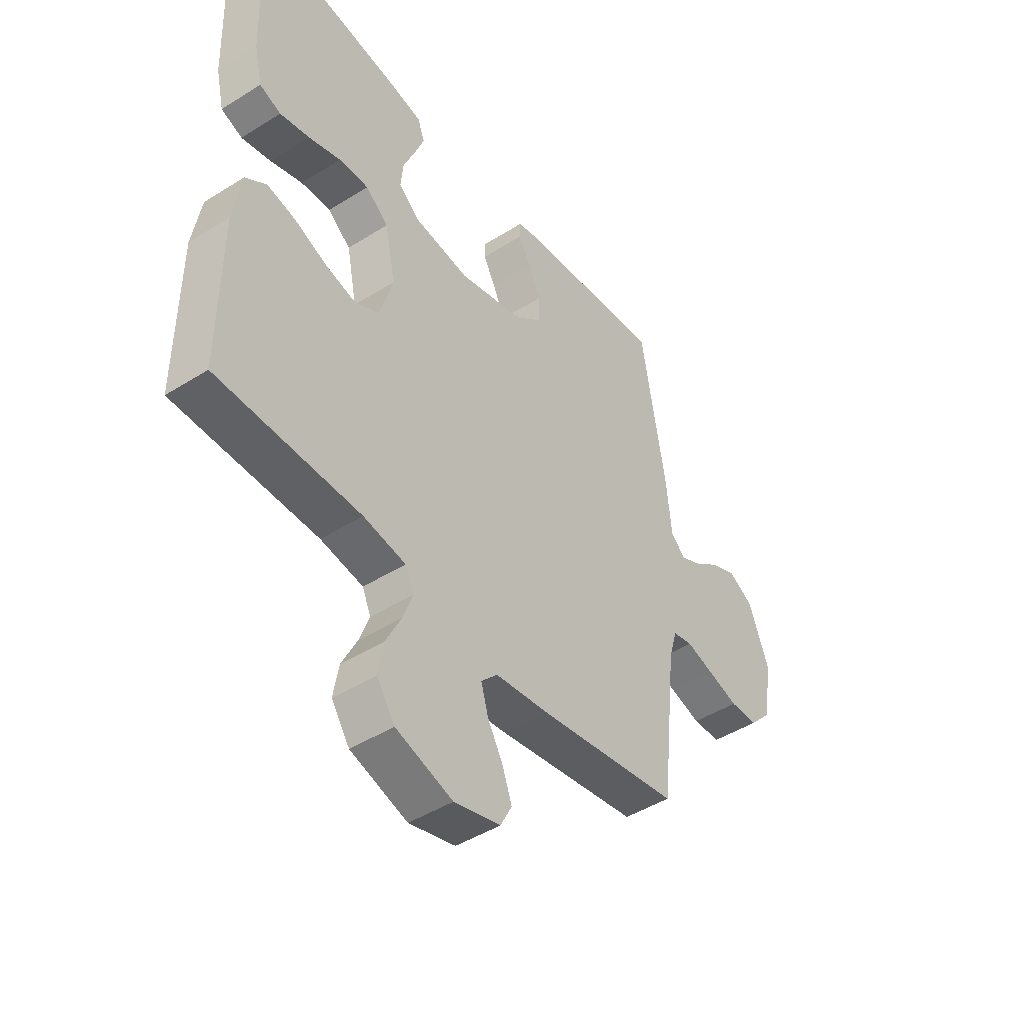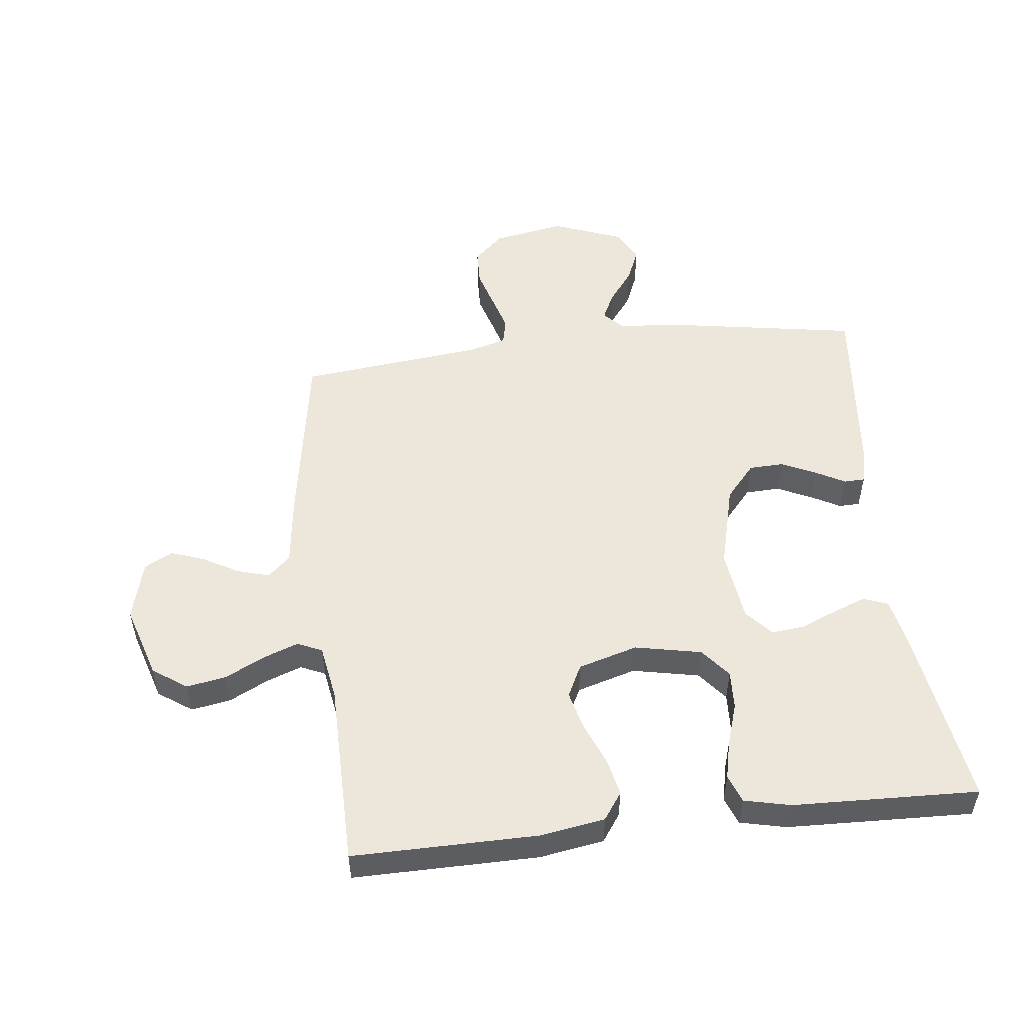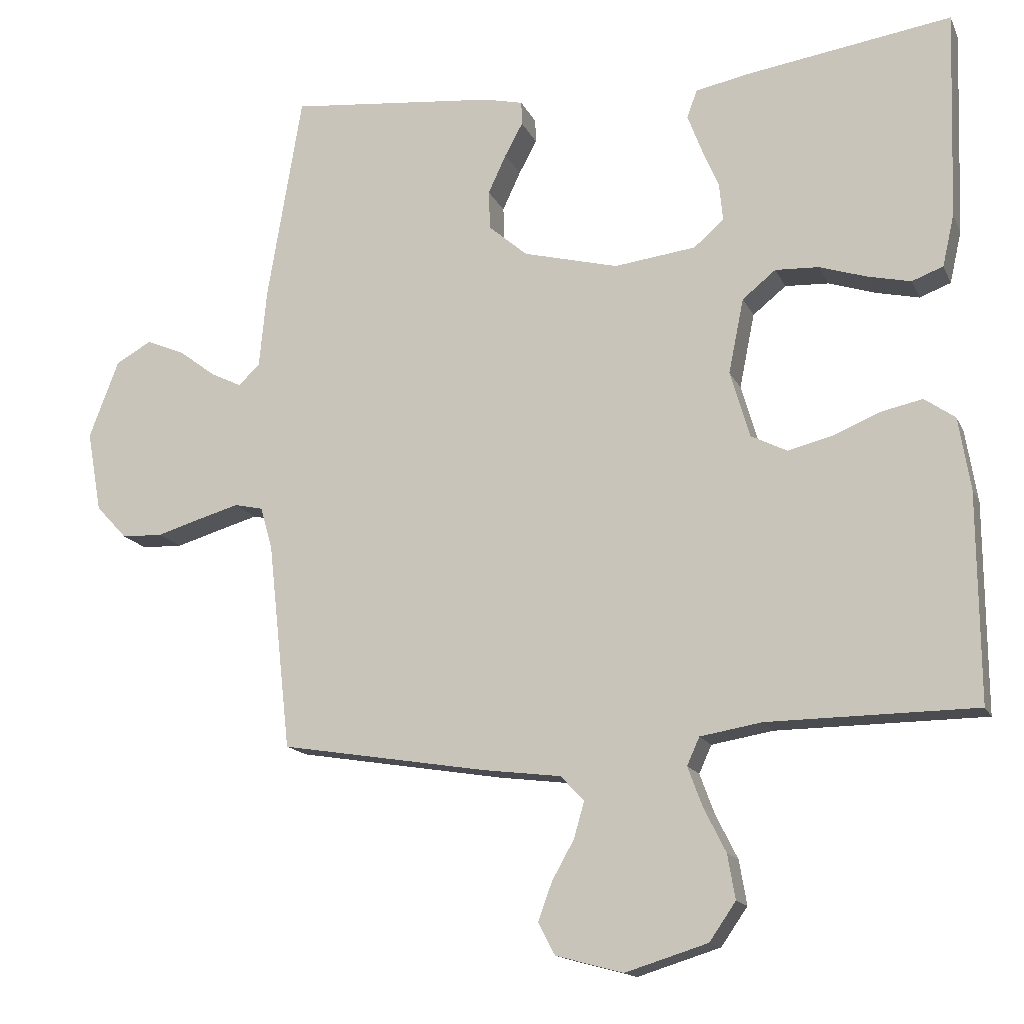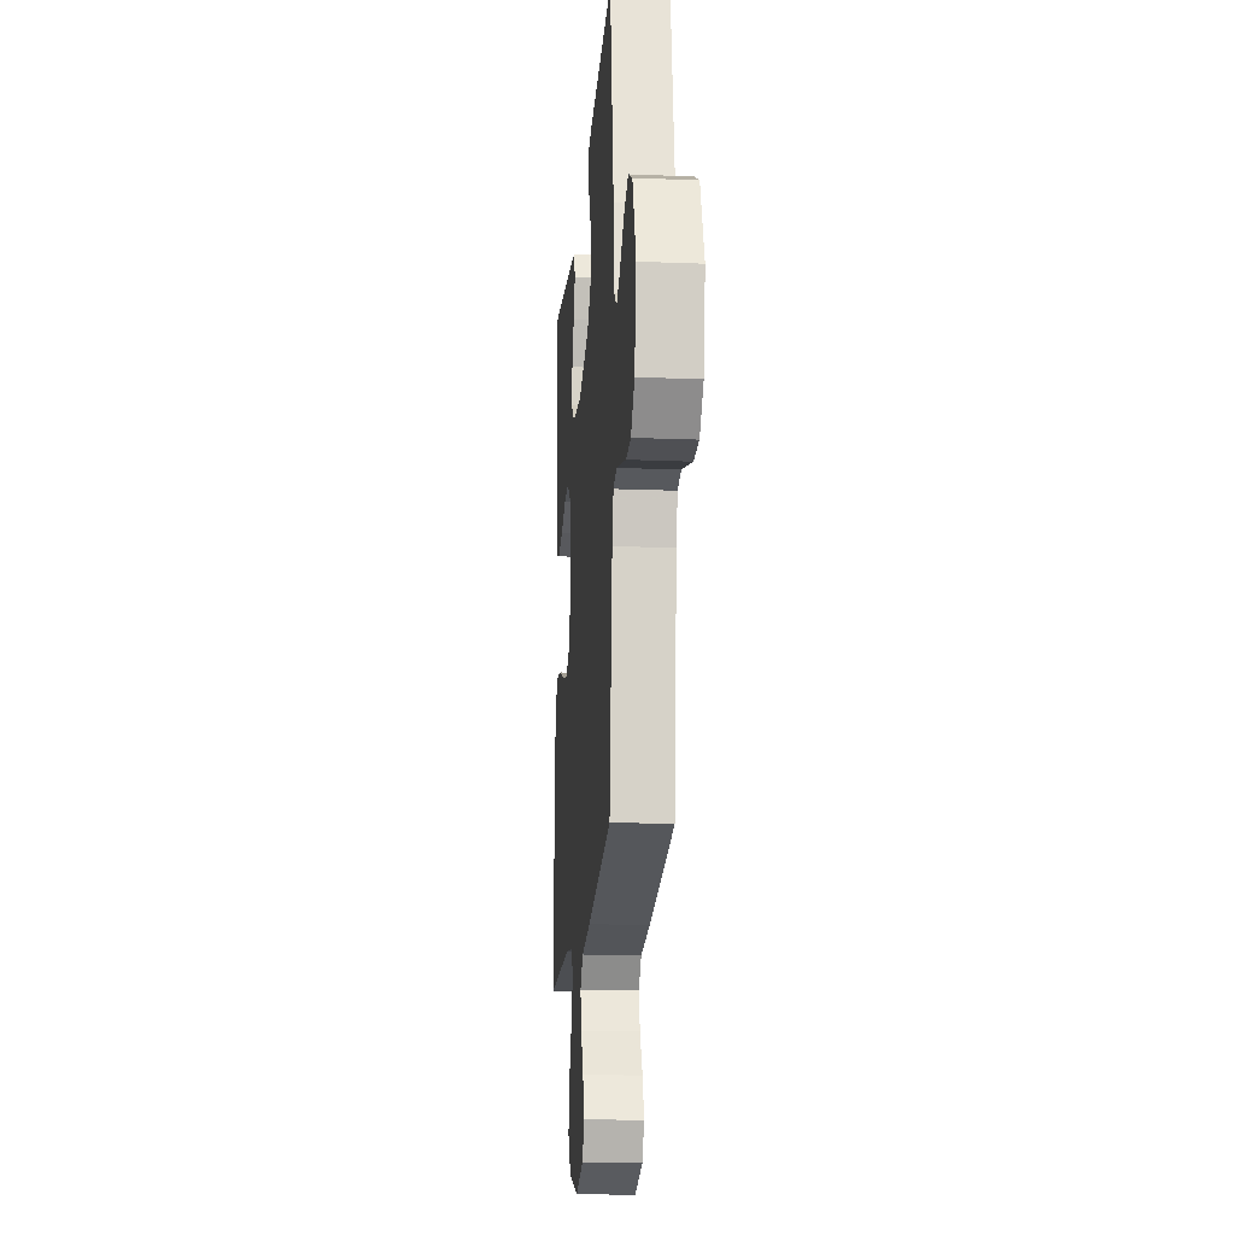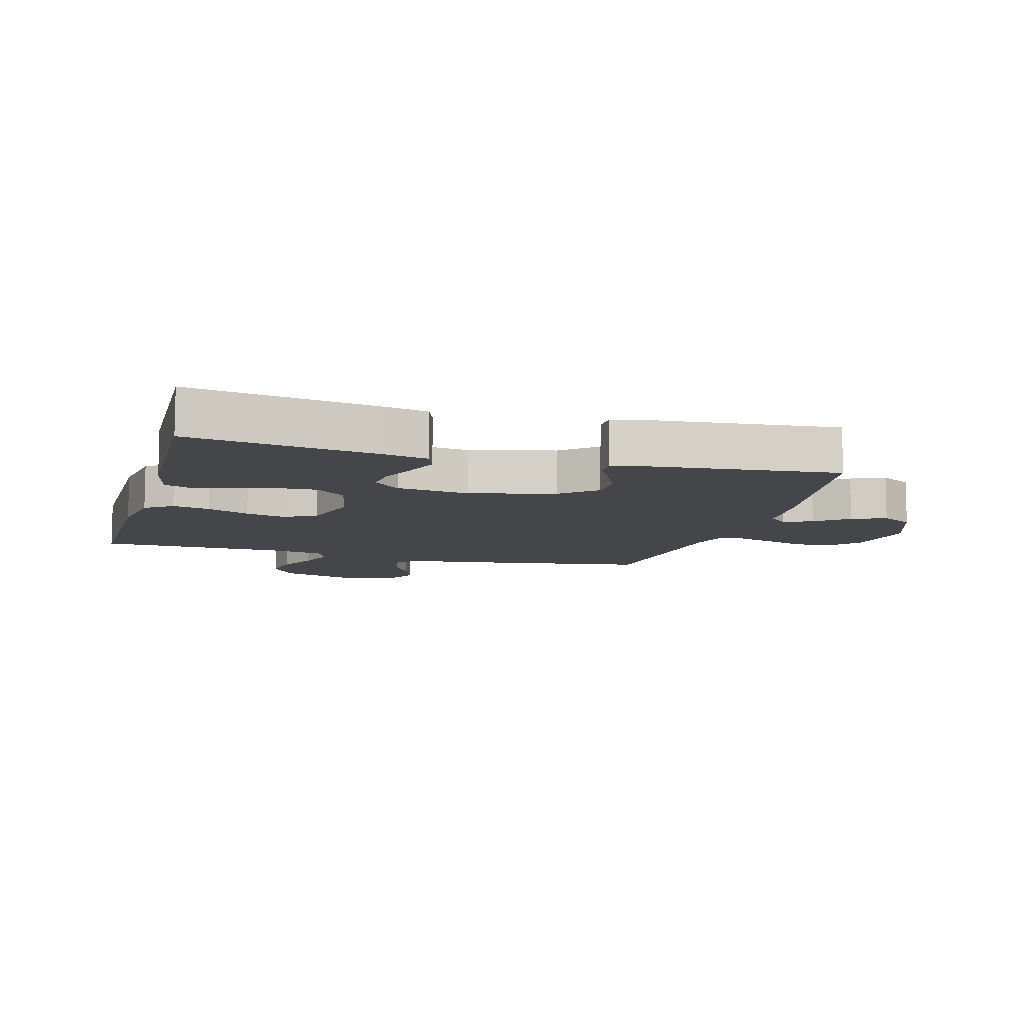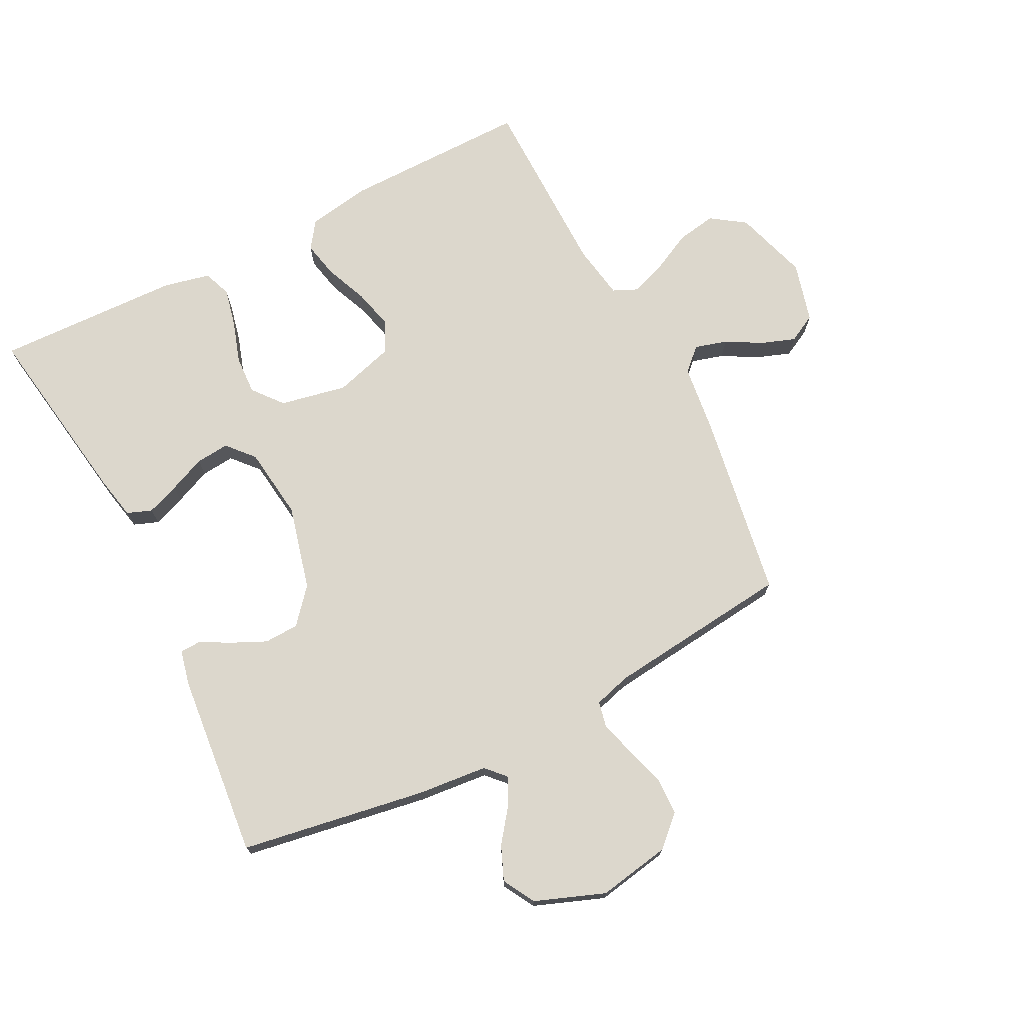
<metadata>
{"format":"obj","ext":"obj","renderer":"f3d","projection":"perspective","resolution":1024,"background":"white","views":[{"elev":-45.7,"azim":-54.1,"up":"+Z"},{"elev":52.0,"azim":-96.6,"up":"+Y"},{"elev":-15.0,"azim":-162.1,"up":"+Z"},{"elev":-17.3,"azim":85.4,"up":"+Z"},{"elev":-9.7,"azim":-15.7,"up":"+Y"},{"elev":72.8,"azim":62.9,"up":"+Y"}]}
</metadata>
<code>
v -0.5 0.07 0.5
v -0.2 0.07 0.454
v -0.126 0.07 0.439
v -0.111 0.07 0.399
v -0.131 0.07 0.346
v -0.156 0.07 0.287
v -0.161 0.07 0.233
v -0.118 0.07 0.195
v 0 0.07 0.18
v 0.137 0.07 0.215
v 0.193 0.07 0.263
v 0.195 0.07 0.319
v 0.169 0.07 0.375
v 0.143 0.07 0.423
v 0.144 0.07 0.457
v 0.2 0.07 0.47
v 0.5 0.07 0.5
v 0.55 0.07 0.2
v 0.561 0.07 0.086
v 0.592 0.07 0.057
v 0.637 0.07 0.079
v 0.69 0.07 0.119
v 0.745 0.07 0.142
v 0.797 0.07 0.113
v 0.84 0.07 0
v 0.819 0.07 -0.117
v 0.774 0.07 -0.165
v 0.715 0.07 -0.167
v 0.651 0.07 -0.148
v 0.592 0.07 -0.131
v 0.55 0.07 -0.14
v 0.533 0.07 -0.2
v 0.5 0.07 -0.5
v 0.2 0.07 -0.549
v 0.088 0.07 -0.563
v 0.054 0.07 -0.599
v 0.069 0.07 -0.651
v 0.101 0.07 -0.708
v 0.121 0.07 -0.763
v 0.097 0.07 -0.809
v 0 0.07 -0.835
v -0.119 0.07 -0.798
v -0.157 0.07 -0.743
v -0.146 0.07 -0.679
v -0.114 0.07 -0.615
v -0.093 0.07 -0.558
v -0.111 0.07 -0.518
v -0.2 0.07 -0.503
v -0.5 0.07 -0.5
v -0.498 0.07 -0.2
v -0.481 0.07 -0.096
v -0.437 0.07 -0.065
v -0.377 0.07 -0.078
v -0.309 0.07 -0.106
v -0.245 0.07 -0.122
v -0.193 0.07 -0.096
v -0.165 0.07 0
v -0.187 0.07 0.108
v -0.235 0.07 0.147
v -0.298 0.07 0.144
v -0.366 0.07 0.122
v -0.428 0.07 0.108
v -0.473 0.07 0.125
v -0.49 0.07 0.2
v -0.5 0 0.5
v -0.2 0 0.454
v -0.126 0 0.439
v -0.111 0 0.399
v -0.131 0 0.346
v -0.156 0 0.287
v -0.161 0 0.233
v -0.118 0 0.195
v 0 0 0.18
v 0.137 0 0.215
v 0.193 0 0.263
v 0.195 0 0.319
v 0.169 0 0.375
v 0.143 0 0.423
v 0.144 0 0.457
v 0.2 0 0.47
v 0.5 0 0.5
v 0.55 0 0.2
v 0.561 0 0.086
v 0.592 0 0.057
v 0.637 0 0.079
v 0.69 0 0.119
v 0.745 0 0.142
v 0.797 0 0.113
v 0.84 0 0
v 0.819 0 -0.117
v 0.774 0 -0.165
v 0.715 0 -0.167
v 0.651 0 -0.148
v 0.592 0 -0.131
v 0.55 0 -0.14
v 0.533 0 -0.2
v 0.5 0 -0.5
v 0.2 0 -0.549
v 0.088 0 -0.563
v 0.054 0 -0.599
v 0.069 0 -0.651
v 0.101 0 -0.708
v 0.121 0 -0.763
v 0.097 0 -0.809
v 0 0 -0.835
v -0.119 0 -0.798
v -0.157 0 -0.743
v -0.146 0 -0.679
v -0.114 0 -0.615
v -0.093 0 -0.558
v -0.111 0 -0.518
v -0.2 0 -0.503
v -0.5 0 -0.5
v -0.498 0 -0.2
v -0.481 0 -0.096
v -0.437 0 -0.065
v -0.377 0 -0.078
v -0.309 0 -0.106
v -0.245 0 -0.122
v -0.193 0 -0.096
v -0.165 0 0
v -0.187 0 0.108
v -0.235 0 0.147
v -0.298 0 0.144
v -0.366 0 0.122
v -0.428 0 0.108
v -0.473 0 0.125
v -0.49 0 0.2
f 4 5 6
f 3 4 6
f 2 3 6
f 1 2 6
f 64 1 6
f 63 64 6
f 62 63 6
f 61 62 6
f 60 61 6
f 59 60 6 7
f 58 59 7 8
f 57 58 8 9
f 56 57 9 10
f 52 53 54
f 51 52 54
f 50 51 54
f 49 50 54
f 48 49 54
f 47 48 54 55
f 46 47 55 56
f 43 44 45
f 42 43 45
f 41 42 45
f 40 41 45
f 39 40 45
f 38 39 45
f 37 38 45
f 36 37 45 46
f 56 10 11
f 46 56 11
f 36 46 11
f 35 36 11
f 34 35 11
f 33 34 11
f 32 33 11
f 27 28 29
f 26 27 29
f 25 26 29
f 24 25 29
f 23 24 29
f 22 23 29
f 21 22 29
f 20 21 29 30
f 19 20 30 31
f 19 31 32
f 18 19 32
f 17 18 32
f 16 17 32
f 15 16 32
f 14 15 32
f 13 14 32
f 32 11 12
f 12 13 32
f 70 69 68
f 70 68 67
f 70 67 66
f 70 66 65
f 70 65 128
f 70 128 127
f 70 127 126
f 70 126 125
f 70 125 124
f 71 70 124 123
f 72 71 123 122
f 73 72 122 121
f 74 73 121 120
f 118 117 116
f 118 116 115
f 118 115 114
f 118 114 113
f 118 113 112
f 119 118 112 111
f 120 119 111 110
f 109 108 107
f 109 107 106
f 109 106 105
f 109 105 104
f 109 104 103
f 109 103 102
f 109 102 101
f 110 109 101 100
f 75 74 120
f 75 120 110
f 75 110 100
f 75 100 99
f 75 99 98
f 75 98 97
f 75 97 96
f 93 92 91
f 93 91 90
f 93 90 89
f 93 89 88
f 93 88 87
f 93 87 86
f 93 86 85
f 94 93 85 84
f 95 94 84 83
f 96 95 83
f 96 83 82
f 96 82 81
f 96 81 80
f 96 80 79
f 96 79 78
f 96 78 77
f 76 75 96
f 96 77 76
f 1 65 66 2
f 2 66 67 3
f 3 67 68 4
f 4 68 69 5
f 5 69 70 6
f 6 70 71 7
f 7 71 72 8
f 8 72 73 9
f 9 73 74 10
f 10 74 75 11
f 11 75 76 12
f 12 76 77 13
f 13 77 78 14
f 14 78 79 15
f 15 79 80 16
f 16 80 81 17
f 17 81 82 18
f 18 82 83 19
f 19 83 84 20
f 20 84 85 21
f 21 85 86 22
f 22 86 87 23
f 23 87 88 24
f 24 88 89 25
f 25 89 90 26
f 26 90 91 27
f 27 91 92 28
f 28 92 93 29
f 29 93 94 30
f 30 94 95 31
f 31 95 96 32
f 32 96 97 33
f 33 97 98 34
f 34 98 99 35
f 35 99 100 36
f 36 100 101 37
f 37 101 102 38
f 38 102 103 39
f 39 103 104 40
f 40 104 105 41
f 41 105 106 42
f 42 106 107 43
f 43 107 108 44
f 44 108 109 45
f 45 109 110 46
f 46 110 111 47
f 47 111 112 48
f 48 112 113 49
f 49 113 114 50
f 50 114 115 51
f 51 115 116 52
f 52 116 117 53
f 53 117 118 54
f 54 118 119 55
f 55 119 120 56
f 56 120 121 57
f 57 121 122 58
f 58 122 123 59
f 59 123 124 60
f 60 124 125 61
f 61 125 126 62
f 62 126 127 63
f 63 127 128 64
f 64 128 65 1

</code>
